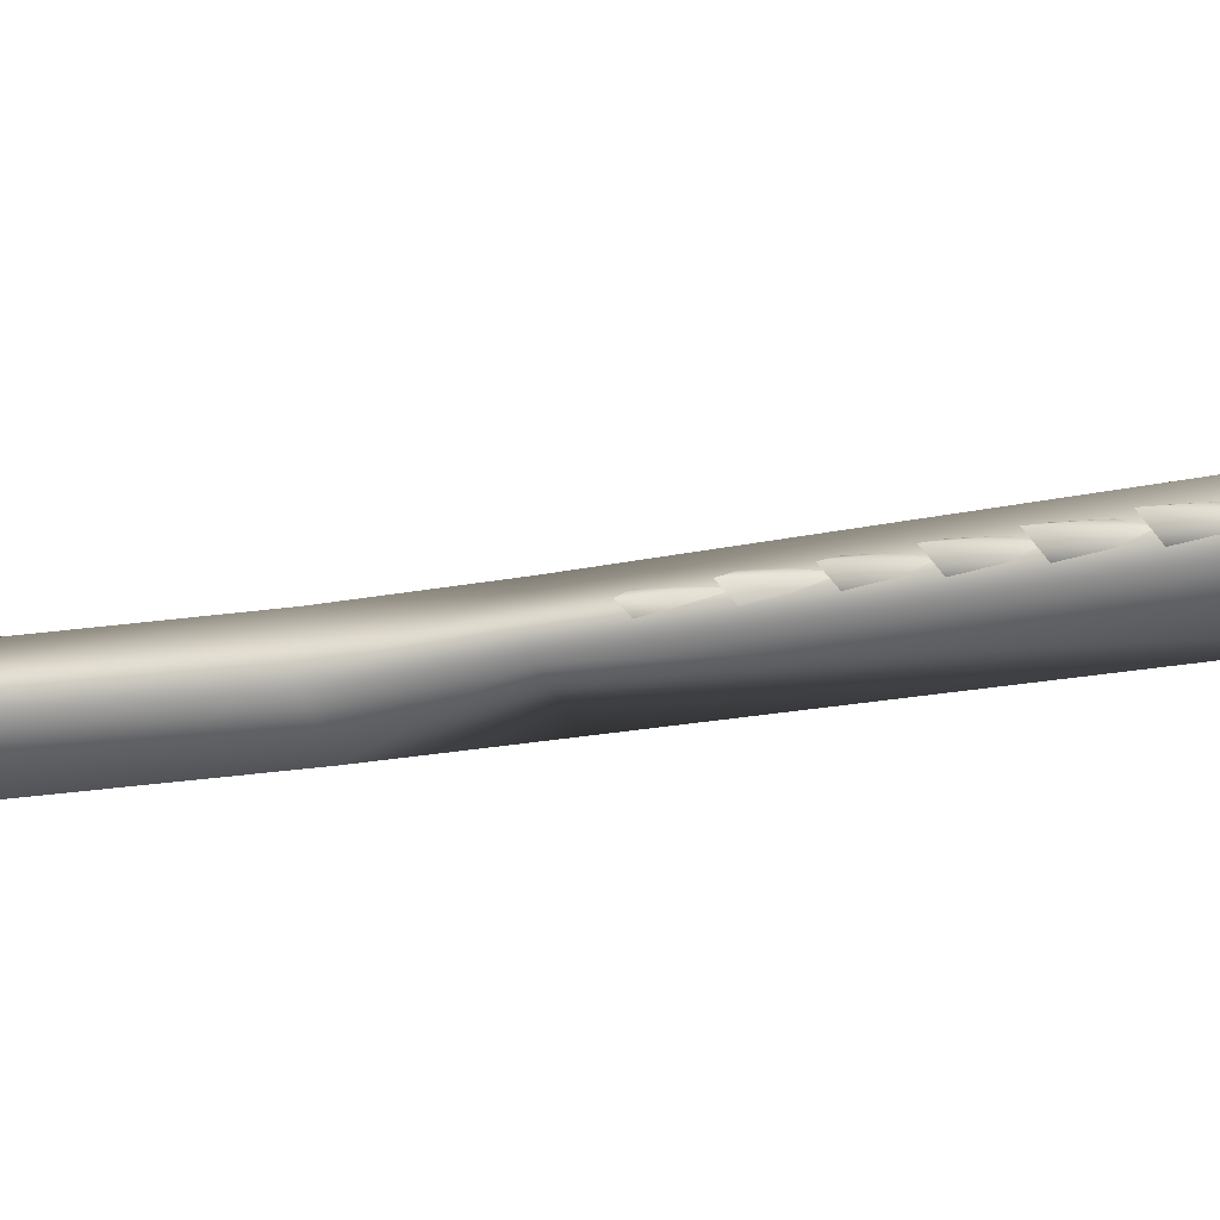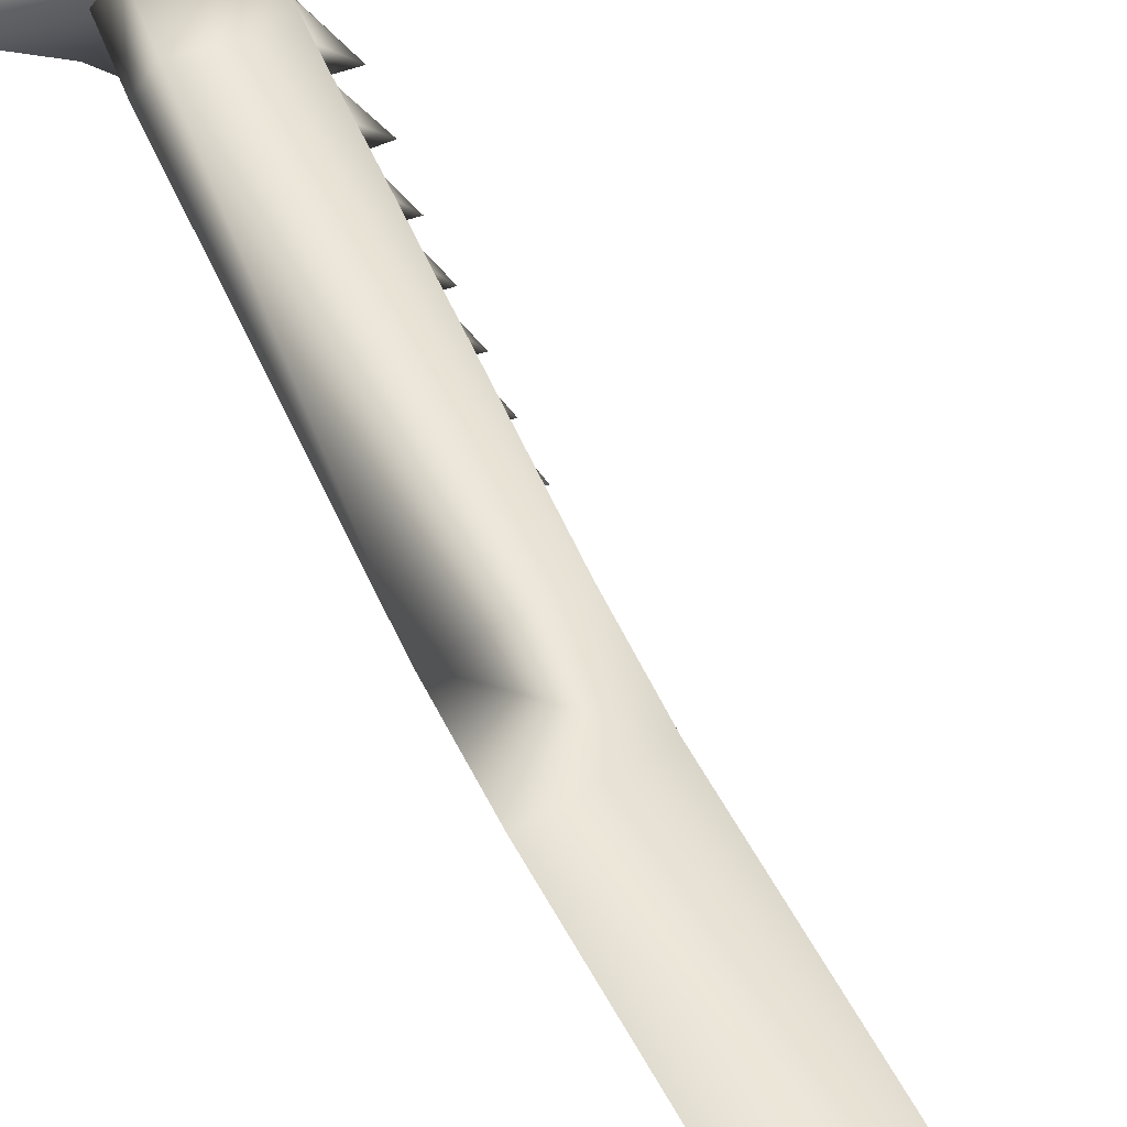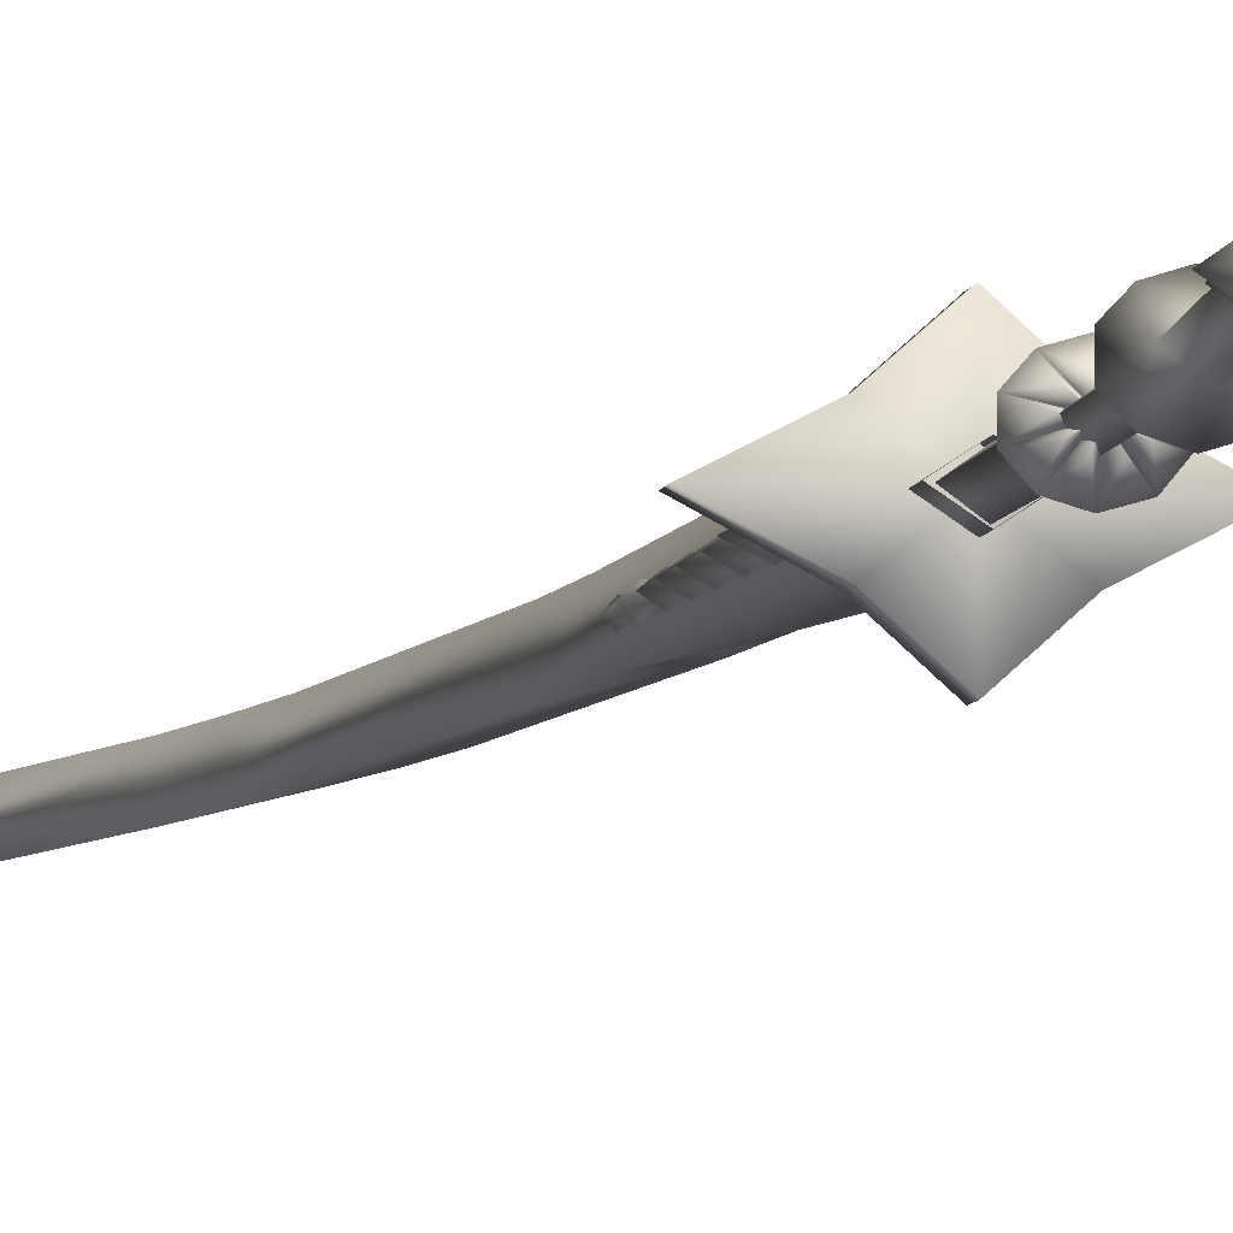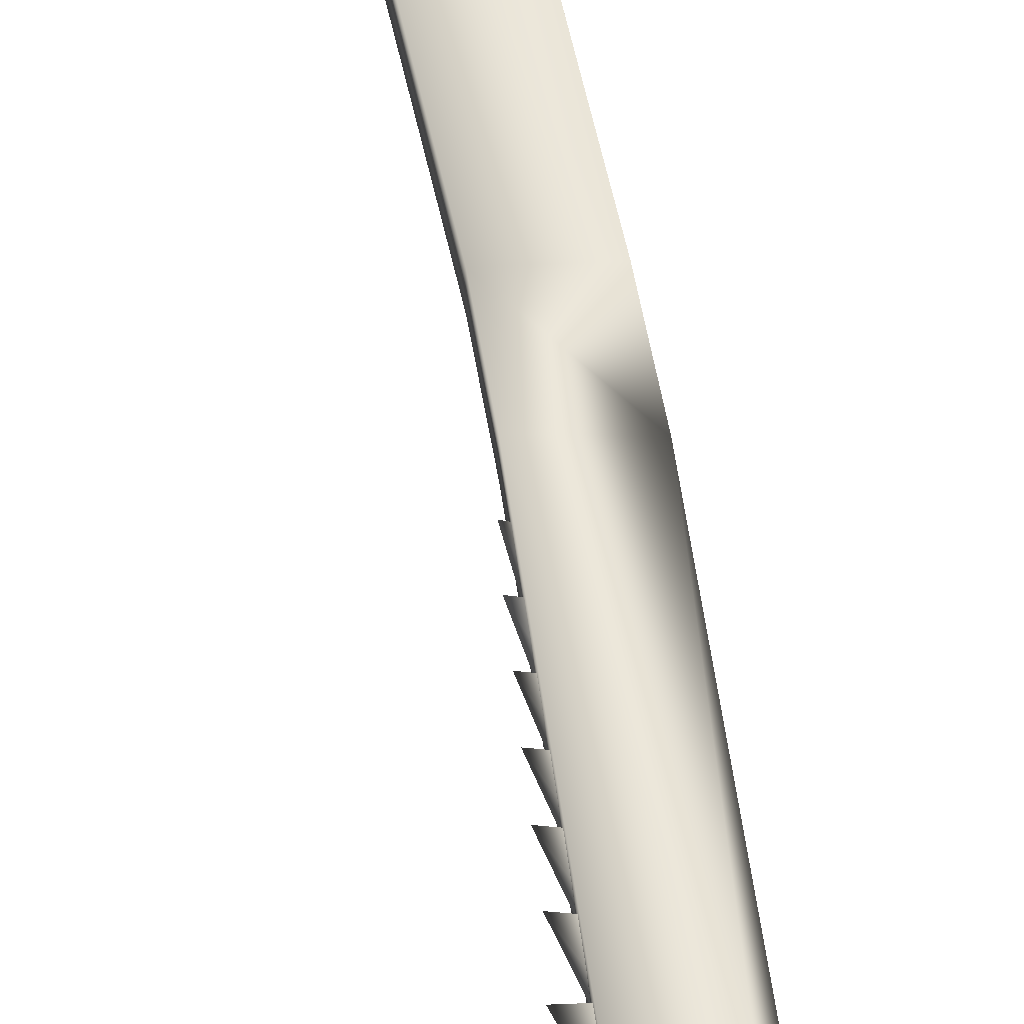
<metadata>
{"format":"obj","ext":"obj","renderer":"f3d","projection":"perspective","resolution":1024,"background":"white","views":[{"elev":-36.4,"azim":106.2,"up":"+Y"},{"elev":48.4,"azim":-18.8,"up":"+Y"},{"elev":-6.5,"azim":169.6,"up":"+Y"},{"elev":58.3,"azim":174.2,"up":"+Y"}]}
</metadata>
<code>
g mesh00
v 6.368 0 -64.81
v 6.631 0 -67.02
v 2.966 2.638 -67.42
v 0.8446 2.256 -44.64
v 3.727 3.841 -39.47
v 3.97 0 -44.46
v 0.4207 0 -37.58
v 2.987 -1.45 -35.88
v 5.849 -1.595 -39.37
v 0.575 -4.829 -39.55
v 1.589 -2.32 -35.91
v 0.4207 0 -37.58
v -4.747 1.595 -39.73
v -2.786 0 -36.04
v 0.4207 0 -37.58
v 0.4207 0 -37.58
v 3.629 0 -35.83
v 5.849 1.595 -39.38
v 0.4207 0 -37.58
v 2.987 1.45 -35.88
v 0.4207 0 -37.58
v 0.4207 0 -37.58
v -2.576 3.841 -39.65
v -2.137 1.45 -35.99
v 0.4207 0 -37.58
v 0.4207 0 -37.58
v -4.747 -1.595 -39.73
v -2.137 -1.45 -35.99
v -2.576 -3.841 -39.64
v 0.4207 0 -37.58
v 3.727 -3.841 -39.47
v 0.8446 -2.256 -44.64
v 0.4207 0 -37.58
v -0.7399 -2.32 -35.96
v 0.4207 0 -37.58
v 0.4207 0 -37.58
v 0.575 4.829 -39.56
v -0.7399 2.32 -35.96
v 0.4207 0 -37.58
v 0.4207 0 -37.58
v 1.589 2.32 -35.91
v 2.966 -2.638 -67.42
v 2.922 -3.892 -70.39
v 6.631 0 -67.02
v -2.952 0.2657 -69.96
v -0.6976 0 -67.82
v 2.822 3.7 -70.25
v 3.497 -0.1392 -78.55
v 2.29 1.832 -75.55
v 6.03 -0.2742 -75.39
v 8.274 -0.1524 -70.09
v 0.07399 0 -81.42
v 2.36 -2.179 -75.58
v 0.8224 0.03303 -75.55
v -1.79 0.1524 -72.82
v -2.56 0 -12.38
v 0.6733 -1.921 -42.75
v 0.04228 -1.921 -12.28
v 3.272 0 -42.58
v 2.646 0 -12.18
v 0.6733 1.921 -42.75
v 0.04228 1.921 -12.28
v -1.925 0 -42.92
v 2.901 2.256 -66.82
v 0.8446 2.256 -44.64
v 5.957 0 -66.46
v 3.97 0 -44.46
v 2.901 -2.256 -66.82
v 0.8446 -2.256 -44.64
v -0.1934 0 -67.14
v -2.279 0 -44.81
v -2.279 0 -44.81
v 0.4207 0 -37.58
v 0.4207 0 -37.58
v 0.4207 0 -37.58
v 0.4207 0 -37.58
v 0.4207 0 -37.58
v 2.966 -2.638 -67.42
v 2.738 -2.638 -65.2
v -0.6976 0 -67.82
v -0.8911 0 -65.6
v 2.738 2.638 -65.2
v 2.966 2.638 -67.42
f 1 2 3
f 4 5 6
f 7 8 9
f 10 11 12
f 13 14 15
f 16 9 17
f 17 9 18
f 17 18 19
f 18 20 21
f 22 23 24
f 24 23 13
f 24 13 25
f 26 27 28
f 28 27 29
f 28 29 30
f 6 31 32
f 33 29 34
f 34 29 10
f 34 10 35
f 36 37 38
f 38 37 23
f 38 23 39
f 40 41 37
f 42 43 44
f 45 46 47
f 48 49 50
f 50 49 47
f 50 47 51
f 52 53 54
f 54 53 43
f 54 43 55
f 56 57 58
f 58 57 59
f 58 59 60
f 60 59 61
f 60 61 62
f 62 61 63
f 62 63 56
f 56 63 57
f 64 65 66
f 66 65 67
f 66 67 68
f 68 67 69
f 68 69 70
f 70 69 71
f 70 71 64
f 64 71 65
f 27 72 29
f 29 72 32
f 29 32 10
f 10 32 31
f 10 31 11
f 11 31 73
f 74 20 5
f 5 20 18
f 5 18 6
f 6 18 9
f 6 9 31
f 31 9 8
f 31 8 75
f 76 14 27
f 27 14 13
f 27 13 72
f 72 13 23
f 72 23 4
f 4 23 37
f 4 37 5
f 5 37 41
f 5 41 77
f 2 1 78
f 78 1 79
f 78 79 80
f 80 79 81
f 80 81 3
f 3 81 82
f 3 82 1
f 42 46 43
f 43 46 45
f 43 45 55
f 55 45 47
f 55 47 54
f 54 47 49
f 54 49 52
f 52 49 48
f 52 48 53
f 53 48 50
f 53 50 43
f 43 50 51
f 43 51 44
f 44 51 47
f 44 47 83
f 83 47 46
v 0 0 17.43
v 0 -11.64 17.43
v 7.012 -5.4 17.43
v 7.012 5.4 17.43
v 7.012 5.4 14.1
v 0 11.64 14.1
v 3.282 3.881 -14.69
v 2.589 1.45 -18.36
v 0.2579 0 -16.98
v 3.282 -3.881 -14.69
v 1.13 -2.204 -18.38
v 0.2579 0 -16.98
v 7.012 -5.4 17.43
v 7.012 -5.4 14.1
v 17.43 0 14.1
v -7.012 -5.4 14.1
v 0 0 14.1
v 0 -11.64 14.1
v 7.012 -5.4 14.1
v -7.012 -5.4 17.43
v -7.012 -5.4 17.43
v -7.012 -5.4 14.1
v 0 -11.64 17.43
v 0 -11.64 14.1
v 7.012 -5.4 17.43
v 7.012 -5.4 14.1
v 0 11.64 17.43
v -7.012 5.4 17.43
v -17.43 0 17.43
v -17.43 0 14.1
v -7.012 5.4 14.1
v 0 11.64 14.1
v 17.43 0 17.43
v 7.012 5.4 17.43
v 17.43 0 17.43
v 7.012 5.4 14.1
v 17.43 0 14.1
v 0.1025 -4.83 -14.81
v 0.2579 0 -16.98
v 0.2579 0 -16.98
v 0.1025 4.83 -14.81
v 1.13 2.204 -18.38
v 3.186 0 -9.396
v -0.007399 2.256 -9.549
v 0.2579 0 -16.98
v -3.198 3.881 -14.93
v -0.7664 2.204 -18.44
v 0.2579 0 -16.98
v 5.329 1.528 -14.57
v 0.2579 0 -16.98
v 0.2579 0 -16.98
v -2.63 0 -18.52
v -5.122 1.528 -15.04
v 0.2579 0 -16.98
v 5.329 -1.528 -14.57
v 2.589 -1.45 -18.36
v 0.2579 0 -16.98
v 0.2579 0 -16.98
v -0.7664 -2.204 -18.44
v -3.198 -3.881 -14.93
v 0.2579 0 -16.98
v 0.2579 0 -16.98
v 3.146 0 -18.31
v 0.2579 0 -16.98
v 0.2579 0 -16.98
v -2.072 -1.45 -18.46
v -5.122 -1.528 -15.04
v 0.2579 0 -16.98
v 0.2579 0 -16.98
v -2.072 1.45 -18.46
v 0.2579 0 -16.98
v -7.012 -5.4 14.1
v -7.012 -5.4 17.43
v -17.43 0 14.1
v -17.43 0 17.43
v -7.012 5.4 14.1
v -7.012 5.4 17.43
v 0 11.64 17.43
v -0.007399 2.256 -9.549
v -0.007399 2.256 11.21
v 3.186 0 -9.396
v 3.126 0 11.21
v -0.007399 -2.256 -9.549
v -0.007399 -2.256 11.21
v -3.203 0 -9.708
v -3.414 0 11.21
v 0 -2.638 14.81
v -4 0 14.81
v -4 0 10.32
v 0 2.638 14.81
v 0 2.638 10.32
v 4 0 14.81
v 4 0 10.32
v 0 -2.638 10.32
v -0.007399 -2.256 -9.549
v -3.203 0 -9.708
v 0.2579 0 -16.98
v 0.2579 0 -16.98
f 84 85 86
f 87 88 89
f 90 91 92
f 93 94 95
f 96 97 98
f 99 100 101
f 101 100 102
f 85 84 103
f 104 105 106
f 106 105 107
f 106 107 108
f 108 107 109
f 110 111 84
f 84 111 112
f 84 112 103
f 99 113 100
f 100 113 114
f 100 114 115
f 86 116 84
f 84 116 117
f 84 117 110
f 88 87 98
f 98 87 118
f 98 118 96
f 115 119 100
f 100 119 120
f 100 120 102
f 94 121 122
f 123 124 125
f 126 90 127
f 128 129 130
f 130 129 124
f 130 124 131
f 91 132 133
f 134 135 136
f 137 138 139
f 139 138 93
f 139 93 140
f 141 121 142
f 142 121 143
f 142 143 144
f 145 132 146
f 146 132 138
f 146 138 147
f 148 143 149
f 149 143 150
f 149 150 151
f 152 136 153
f 153 136 129
f 153 129 154
f 155 156 157
f 157 156 158
f 157 158 159
f 159 158 160
f 159 160 89
f 89 160 161
f 89 161 87
f 162 163 164
f 164 163 165
f 164 165 166
f 166 165 167
f 166 167 168
f 168 167 169
f 168 169 162
f 162 169 163
f 170 171 172
f 172 171 173
f 172 173 174
f 174 173 175
f 174 175 176
f 176 175 170
f 176 170 177
f 177 170 172
f 91 90 132
f 132 90 126
f 132 126 138
f 138 126 178
f 138 178 93
f 94 93 121
f 121 93 178
f 121 178 143
f 143 178 179
f 143 179 150
f 180 125 90
f 90 125 124
f 90 124 127
f 127 124 129
f 127 129 179
f 179 129 136
f 179 136 150
f 150 136 135
f 150 135 181
v 27.35 -1.875 213.4
v 27.35 1.875 213.4
v 33.92 0 234.2
v 27.35 1.875 213.4
v 23.75 0 230.4
v 33.92 0 234.2
v 5.278 -1.839 23.99
v 5.278 1.839 23.99
v 8.471 -1.85 91.45
v 8.471 1.85 91.45
v 11.44 1.858 127.3
v 18.01 1.869 171.9
v 18.01 -1.869 171.9
v 11.44 -1.858 127.3
v 18.64 0 217.9
v 18.01 1.869 171.9
v 8.475 0 174.4
v 11.44 1.858 127.3
v 1.665 0 128.5
v 8.471 1.85 91.45
v -1.358 0 92.08
v 5.278 1.839 23.99
v -4.386 0 24
v -4.386 0 24
v 5.278 -1.839 23.99
v -1.358 0 92.08
v 8.471 -1.85 91.45
v 1.665 0 128.5
v 11.44 -1.858 127.3
v 8.475 0 174.4
v 18.01 -1.869 171.9
v 18.64 0 217.9
v 27.35 -1.875 213.4
v 23.75 0 230.4
f 182 183 184
f 185 186 187
f 188 189 190
f 190 189 191
f 190 191 192
f 183 182 193
f 193 182 194
f 193 194 192
f 192 194 195
f 192 195 190
f 186 185 196
f 196 185 197
f 196 197 198
f 198 197 199
f 198 199 200
f 200 199 201
f 200 201 202
f 202 201 203
f 202 203 204
f 205 206 207
f 207 206 208
f 207 208 209
f 209 208 210
f 209 210 211
f 211 210 212
f 211 212 213
f 213 212 214
f 213 214 215
f 215 214 187
v 6.419 -2.128 60.92
v 7.189 -2.665 69.01
v 1.932 -1.547 69.01
v 2.377 1.547 75.5
v 6.863 2.128 67.43
v 3.016 1.235 67.43
v 3.016 -1.235 67.43
v 6.863 -2.128 67.43
v 2.377 -1.547 75.5
v 5.153 2.128 34.28
v 9.809 0 44.64
v 6.455 0 34.28
v 5.153 -2.128 34.28
v 5.449 -2.128 41.43
v 6.751 0 41.43
v 9.927 0 51.79
v 5.449 2.128 41.43
v 7.634 2.665 75.5
v 7.634 -2.665 75.5
v 9.735 0 77.79
v 2.571 -1.235 60.92
v 7.189 2.665 69.01
v 7.189 -2.665 69.01
v 10 0 71.29
v 5.672 -2.128 47.92
v 6.974 0 47.92
v 9.971 0 58.29
v 5.672 2.128 47.92
v 5.97 2.128 54.43
v 9.913 0 64.79
v 7.272 0 54.43
v 5.97 -2.128 54.43
v 9.735 0 77.79
v 2.571 1.235 60.92
v 1.932 1.547 69.01
v 6.419 2.128 60.92
v 7.189 2.665 69.01
v 10 0 71.29
v 7.721 0 60.92
v 4.715 2.556 17.36
v 10.58 0 29.39
v 6.372 0 17.36
v 4.715 -2.556 17.36
v 4.847 2.128 26.05
v 10.36 0 37.03
v 6.149 0 26.05
v 4.847 -2.128 26.05
v -5.714 0 26.49
v -5.714 0 16.99
v 4.27 -2.53 26.49
v 1.824 1.412 47.92
v 1.186 1.547 56.01
v 6.443 2.665 56.01
v 6.443 -2.665 56.01
v 1.186 -1.547 56.01
v 1.824 -1.412 47.92
v 1.601 1.412 41.43
v 0.963 1.767 49.5
v 6.22 2.665 49.5
v 6.22 -2.665 49.5
v 0.963 -1.767 49.5
v 1.601 -1.412 41.43
v 1.305 1.764 34.28
v 0.6659 1.767 42.36
v 5.924 2.665 42.36
v 5.924 -2.665 42.36
v 0.6659 -1.767 42.36
v 1.305 -1.764 34.28
v 2.123 1.235 54.43
v 1.484 1.547 62.5
v 6.741 2.665 62.5
v 6.741 -2.665 62.5
v 1.484 -1.547 62.5
v 2.123 -1.235 54.43
v 8.166 0 67.43
v 0.8678 2.119 17.36
v 0.2294 2.209 27.19
v 5.656 2.665 27.19
v 5.656 -2.665 27.19
v 0.2294 -2.209 27.19
v 0.8678 -2.119 17.36
v 0.9989 1.764 26.05
v 0.3604 2.209 35.32
v 5.617 2.665 35.32
v 5.617 -2.665 35.32
v 0.3604 -2.209 35.32
v 0.9989 -1.764 26.05
v 4.27 -2.53 16.99
v 6.083 0 16.99
v 6.083 0 26.49
v 4.27 2.53 16.99
v 4.27 2.53 26.49
v -5.714 0 16.99
v -5.714 0 26.49
f 216 217 218
f 219 220 221
f 222 223 224
f 225 226 227
f 227 226 228
f 229 230 231
f 231 230 232
f 233 234 235
f 236 216 218
f 237 238 239
f 240 241 242
f 242 241 243
f 244 245 246
f 246 245 247
f 233 248 220
f 249 250 251
f 251 250 252
f 251 252 253
f 217 216 253
f 253 216 254
f 253 254 251
f 255 256 257
f 257 256 258
f 259 260 261
f 261 260 262
f 263 264 265
f 266 267 243
f 243 267 268
f 243 268 242
f 242 268 269
f 242 269 240
f 240 269 270
f 240 270 271
f 272 273 232
f 232 273 274
f 232 274 231
f 231 274 275
f 231 275 229
f 229 275 276
f 229 276 277
f 278 279 225
f 225 279 280
f 225 280 226
f 226 280 281
f 226 281 228
f 228 281 282
f 228 282 283
f 284 285 244
f 244 285 286
f 244 286 245
f 245 286 287
f 245 287 247
f 247 287 288
f 247 288 289
f 220 219 233
f 233 219 224
f 233 224 234
f 234 224 223
f 234 223 248
f 248 223 290
f 248 290 220
f 291 292 255
f 255 292 293
f 255 293 256
f 256 293 294
f 256 294 258
f 258 294 295
f 258 295 296
f 297 298 259
f 259 298 299
f 259 299 260
f 260 299 300
f 260 300 262
f 262 300 301
f 262 301 302
f 264 303 265
f 265 303 304
f 265 304 305
f 305 304 306
f 305 306 307
f 307 306 308
f 307 308 309
v 10.07 3.307 98.07
v 16.75 -3.309 156.7
v 10.07 -3.309 98.07
v 32.62 -3.309 226.4
v 9.797 0 189
v 22.2 -3.309 186.4
v 32.62 3.309 226.4
v 9.797 0 189
v 20.51 0 229.9
v 10.07 3.307 98.07
v 10.07 -3.309 98.07
v 9.088 3.307 83.22
v 9.088 -3.309 83.22
v 19.3 3.309 171.6
v 19.3 -3.309 171.6
v 16.75 3.309 156.7
v 16.75 -3.309 156.7
v 16.75 3.309 156.7
v -2.521 0 99.54
v 4.114 0 158.8
v 22.2 3.309 186.4
v 19.3 3.309 171.6
v 9.797 0 189
v 6.617 0 173.8
v 4.114 0 158.8
v 6.617 0 173.8
v 16.75 3.309 156.7
v 19.3 3.309 171.6
v 9.088 3.307 83.22
v -3.833 0 83.62
v 10.07 3.307 98.07
v -2.521 0 99.54
v 22.2 -3.309 186.4
v 19.3 -3.309 171.6
v 22.2 3.309 186.4
v 19.3 3.309 171.6
v 9.797 0 189
v 6.617 0 173.8
v 22.2 -3.309 186.4
v 19.3 -3.309 171.6
v 20.51 0 229.9
v 16.75 -3.309 156.7
v 19.3 -3.309 171.6
v 4.114 0 158.8
v 6.617 0 173.8
v 9.088 -3.309 83.22
v 6.796 -3.309 27.15
v 9.088 3.307 83.22
v 4.114 0 158.8
v -2.521 0 99.54
v 16.75 -3.309 156.7
v 10.07 -3.309 98.07
v 10.07 -3.309 98.07
v -2.521 0 99.54
v 9.088 -3.309 83.22
v -3.833 0 83.62
v -3.858 -3.309 27.29
v 9.088 -3.309 83.22
v 6.796 -3.309 27.15
v 22.2 3.309 186.4
v 32.62 -3.309 226.4
v 22.2 -3.309 186.4
v 6.796 3.309 27.15
v -3.858 3.309 27.29
v -6.264 0 27.32
f 310 311 312
f 313 314 315
f 316 317 318
f 319 320 321
f 321 320 322
f 323 324 325
f 325 324 326
f 311 310 327
f 327 310 328
f 327 328 329
f 330 331 332
f 332 331 333
f 334 335 336
f 336 335 337
f 338 339 340
f 340 339 341
f 342 343 344
f 344 343 345
f 346 347 348
f 348 347 349
f 314 313 350
f 351 352 353
f 353 352 354
f 355 356 357
f 358 359 360
f 360 359 361
f 362 363 364
f 364 363 339
f 365 366 367
f 367 366 368
f 317 316 369
f 369 316 370
f 369 370 371
f 356 372 357
f 357 372 373
f 357 373 365
f 365 373 374
f 365 374 366
v -3.858 -3.309 17.81
v -3.858 -3.309 27.29
v -6.264 0 27.32
v 32.62 -3.309 226.4
v 22.52 0 237
v 20.51 0 229.9
v 6.796 3.309 17.81
v 6.796 3.309 27.15
v 6.796 -3.309 27.15
v 6.796 -3.309 27.15
v 34.64 -3.254 233.5
v 34.64 3.362 233.5
v 22.52 0 237
v 32.09 0 238.1
v 34.64 -3.254 233.5
v 6.796 -3.309 17.81
v 6.796 0 17.81
v 6.796 0 17.81
v 6.796 -3.309 17.81
v 0.3361 0 17.81
v -3.858 -3.309 17.81
v -6.265 0 17.81
v -3.858 3.309 17.81
v 6.796 3.309 17.81
v 32.62 -3.309 226.4
v 34.64 3.362 233.5
v 32.62 3.309 226.4
v 20.51 0 229.9
v -3.858 3.309 27.29
v -3.858 3.309 17.81
v -6.265 0 17.81
f 375 376 377
f 378 379 380
f 381 382 383
f 376 375 384
f 379 378 385
f 386 387 388
f 388 387 389
f 388 389 386
f 375 390 383
f 383 390 391
f 383 391 381
f 392 393 394
f 394 393 395
f 394 395 396
f 396 397 394
f 394 397 398
f 394 398 392
f 385 399 400
f 400 399 401
f 400 401 379
f 379 401 402
f 382 381 403
f 403 381 404
f 403 404 377
f 377 404 405
f 377 405 375

</code>
